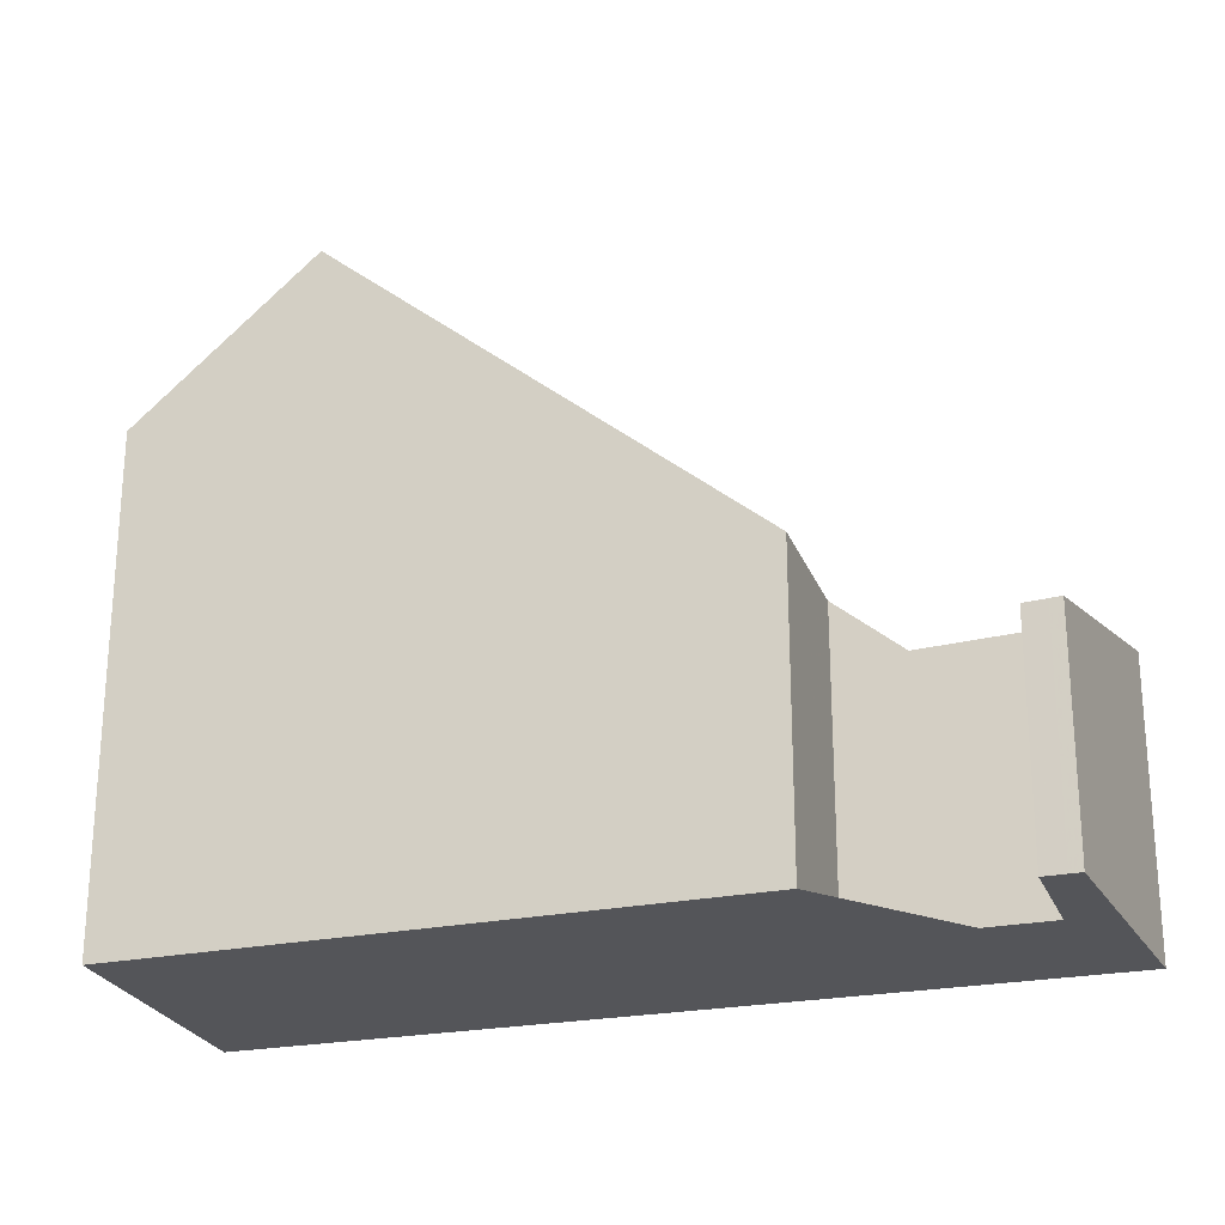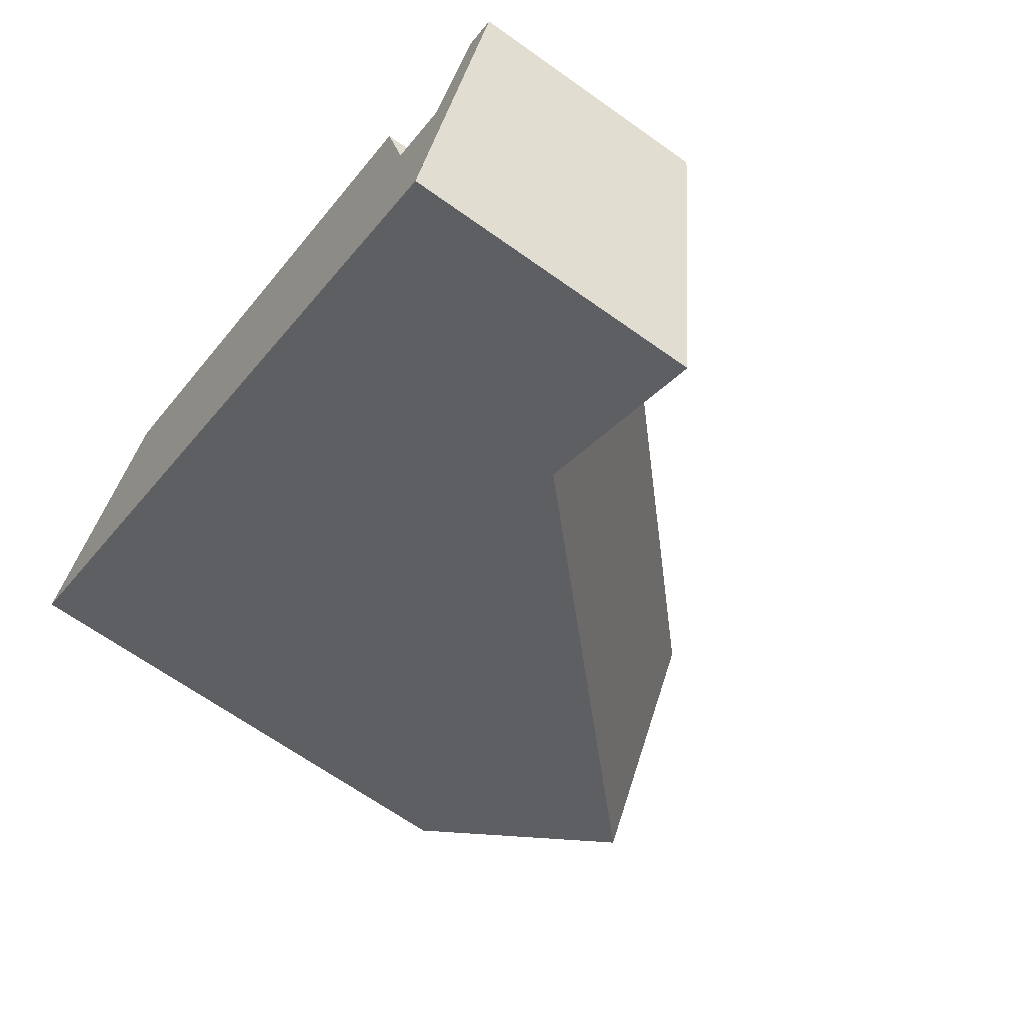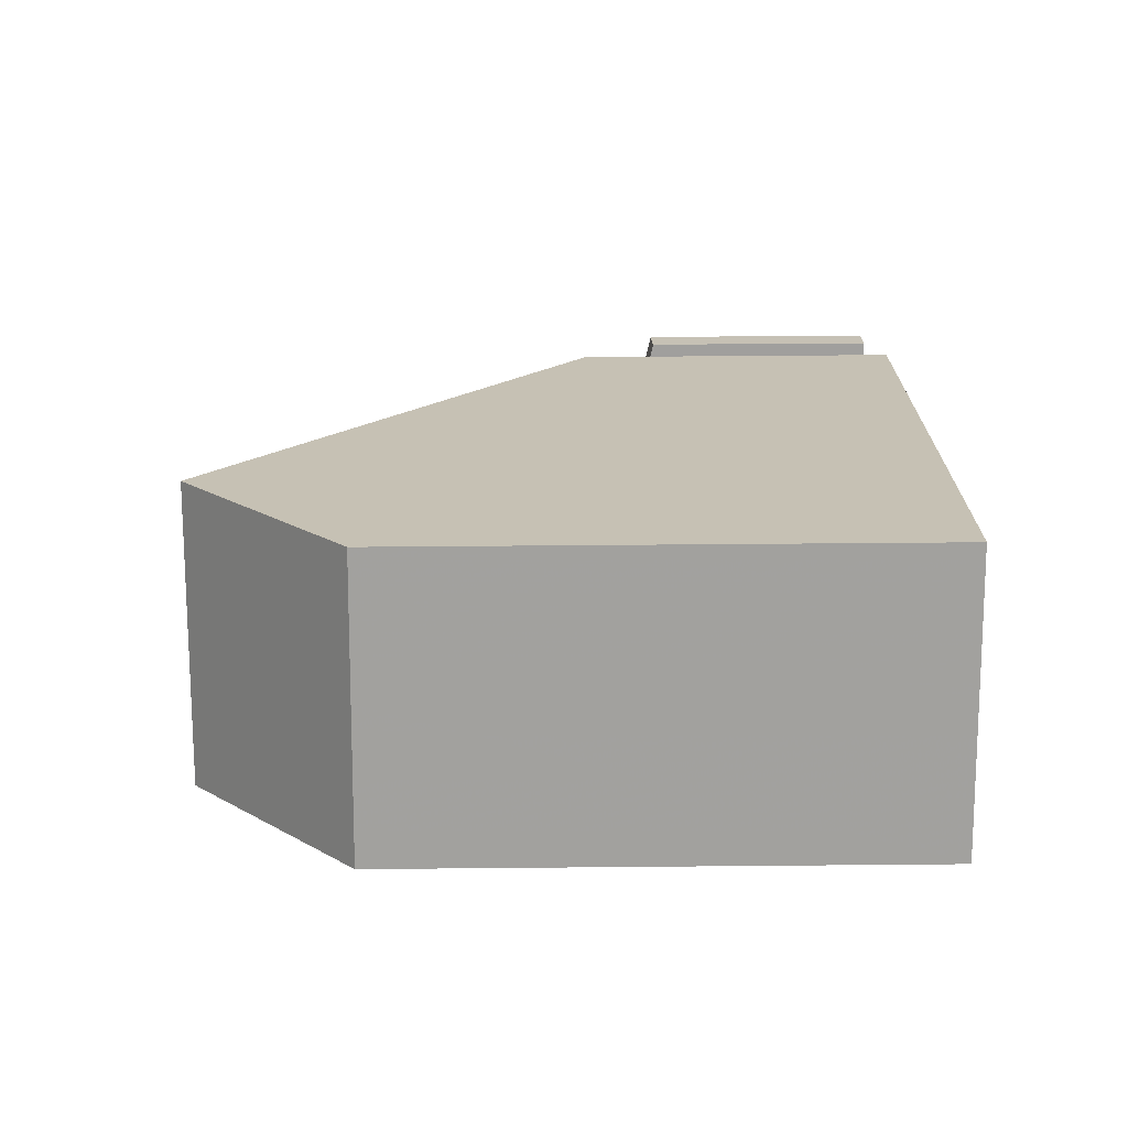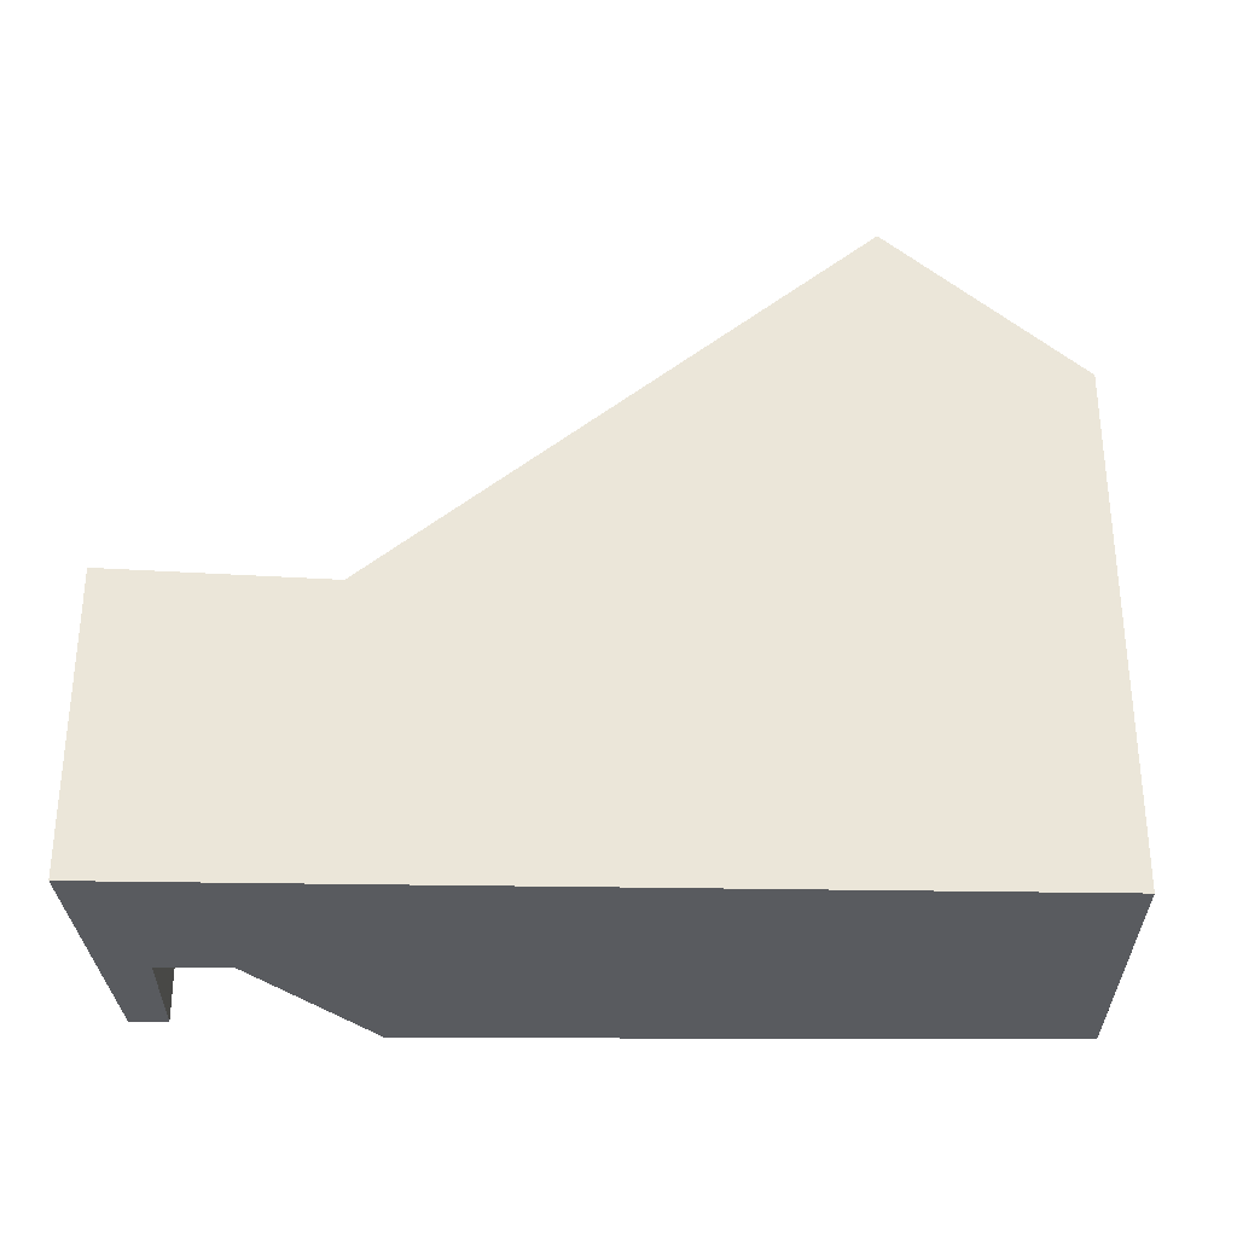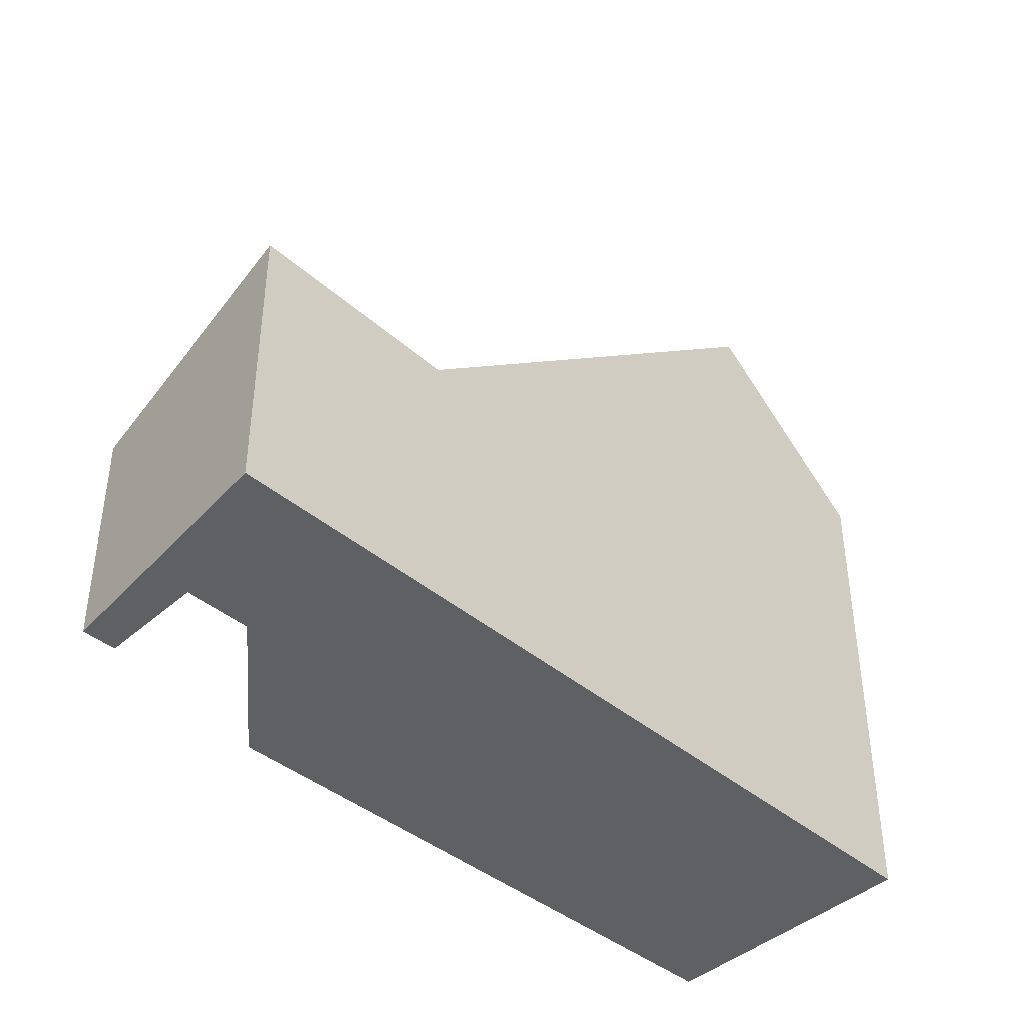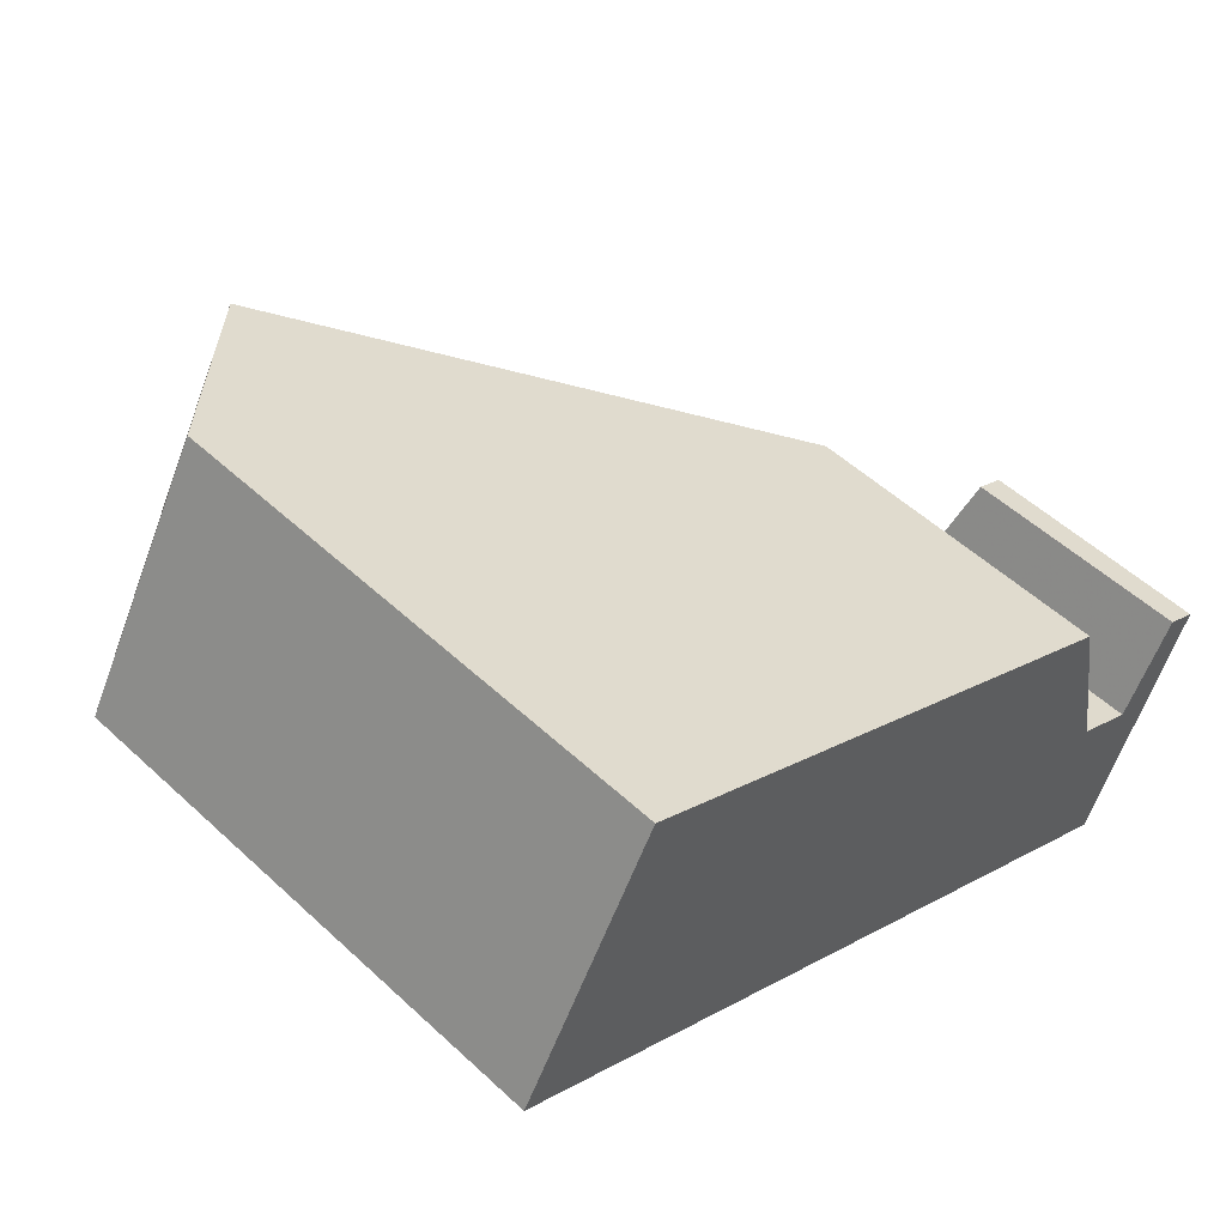
<metadata>
{"format":"obj","ext":"obj","renderer":"f3d","projection":"perspective","resolution":1024,"background":"white","views":[{"elev":-24.8,"azim":-133.2,"up":"+Z"},{"elev":-66.2,"azim":-125.6,"up":"+Y"},{"elev":47.0,"azim":89.4,"up":"+Y"},{"elev":-32.5,"azim":28.1,"up":"+Z"},{"elev":-42.8,"azim":-15.2,"up":"+Z"},{"elev":52.5,"azim":134.9,"up":"+Y"}]}
</metadata>
<code>
v -205.1 -983.6 4.015
v -206 -982 4.028
v -197.1 -981.3 6.665
v -198.9 -978.1 6.635
v -206.9 -986.9 3.814
v -208.3 -983.7 3.034
v -207.9 -983.5 3.018
v -207.2 -984.7 3.334
v -201 -979.3 8.679
v -199.2 -982.5 8.696
v -204.5 -985.5 3.701
v -205.9 -984 3.277
v -199.2 -982.5 8.696
v -201 -979.3 8.679
v -205.9 -984 3.277
v -204.5 -985.5 3.701
v -206.5 -986.6 3.793
v -208.1 -983.6 3.029
v -201 -979.3 8.679
v -205.9 -982 4.028
v -201 -979.3 8.679
v -200.7 -979.1 8.405
v -198.9 -978.2 6.688
v -197.1 -981.3 6.719
v -200.8 -979.7 8.681
v -198.7 -978.5 6.692
v -207.9 -983.5 3.025
v -208.1 -983.6 3.036
v -208.3 -983.7 3.042
v -200.8 -979.7 8.681
v -205.8 -982.4 4.025
v -198.6 -978.5 6.638
v -205.9 -981.9 4.095
v -205.9 -982 4.091
v -205.7 -982.3 4.058
v -205.6 -982.7 4.022
v -205.2 -983.6 3.943
v -204.4 -985.4 3.775
v -200.1 -980.8 8.687
v -198.1 -979.7 6.703
v -198 -979.6 6.649
v -207.2 -984.7 3.332
v -207.4 -984.8 3.343
v -207.7 -985 3.355
v -200.1 -980.8 8.687
v -205.1 -983.6 4.015
v -197.2 -981.3 6.719
v -199.2 -982.5 8.696
v -197.1 -981.3 6.665
v -204.5 -985.5 3.7
v -204.4 -985.4 3.775
v -204.5 -985.5 3.7
v -206.5 -986.6 3.792
v -206.9 -986.9 3.813
v -199.2 -982.5 8.696
v -205.1 -983.6 4.015
v -205.1 -983.6 4.015
v -205.1 -983.6 0
v -205.1 -983.6 0
v -205.9 -981.9 4.095
v -206 -982 4.028
v -206 -982 0
v -205.9 -981.9 8.882e-16
v -197.1 -981.3 6.719
v -197.1 -981.3 6.665
v -197.1 -981.3 0
v -197.1 -981.3 0
v -198.6 -978.5 6.638
v -198.9 -978.1 6.635
v -198.9 -978.1 8.882e-16
v -198.6 -978.5 0
v -206.9 -986.9 3.813
v -206.9 -986.9 3.814
v -206.9 -986.9 0
v -206.9 -986.9 0
v -208.1 -983.6 3.029
v -208.3 -983.7 3.034
v -208.3 -983.7 0
v -208.1 -983.6 0
v -207.9 -983.5 3.025
v -207.9 -983.5 3.018
v -207.9 -983.5 0
v -207.9 -983.5 0
v -205.9 -984 3.277
v -207.2 -984.7 3.334
v -207.2 -984.7 4.441e-16
v -205.9 -984 0
v -204.4 -985.4 3.775
v -199.2 -982.5 8.696
v -199.2 -982.5 0
v -204.4 -985.4 0
v -205.2 -983.6 3.943
v -205.9 -984 3.277
v -205.9 -984 0
v -205.2 -983.6 0
v -200.7 -979.1 8.405
v -201 -979.3 8.679
v -201 -979.3 0
v -200.7 -979.1 0
v -206.5 -986.6 3.793
v -204.5 -985.5 3.701
v -204.5 -985.5 -4.441e-16
v -206.5 -986.6 -4.441e-16
v -206.9 -986.9 3.814
v -206.5 -986.6 3.793
v -206.5 -986.6 -4.441e-16
v -206.9 -986.9 0
v -207.9 -983.5 3.018
v -208.1 -983.6 3.029
v -208.1 -983.6 0
v -207.9 -983.5 0
v -206 -982 4.028
v -205.9 -982 4.028
v -205.9 -982 0
v -206 -982 0
v -198.9 -978.2 6.688
v -200.7 -979.1 8.405
v -200.7 -979.1 0
v -198.9 -978.2 0
v -198.9 -978.1 6.635
v -198.9 -978.2 6.688
v -198.9 -978.2 0
v -198.9 -978.1 8.882e-16
v -199.2 -982.5 8.696
v -197.1 -981.3 6.719
v -197.1 -981.3 0
v -199.2 -982.5 0
v -207.2 -984.7 3.332
v -207.9 -983.5 3.025
v -207.9 -983.5 0
v -207.2 -984.7 0
v -208.3 -983.7 3.034
v -208.3 -983.7 3.042
v -208.3 -983.7 0
v -208.3 -983.7 0
v -205.9 -982 4.028
v -205.8 -982.4 4.025
v -205.8 -982.4 0
v -205.9 -982 0
v -198 -979.6 6.649
v -198.6 -978.5 6.638
v -198.6 -978.5 0
v -198 -979.6 0
v -201 -979.3 8.679
v -205.9 -981.9 4.095
v -205.9 -981.9 8.882e-16
v -201 -979.3 0
v -205.8 -982.4 4.025
v -205.6 -982.7 4.022
v -205.6 -982.7 0
v -205.8 -982.4 0
v -205.1 -983.6 4.015
v -205.2 -983.6 3.943
v -205.2 -983.6 0
v -205.1 -983.6 0
v -204.5 -985.5 3.701
v -204.4 -985.4 3.775
v -204.4 -985.4 0
v -204.5 -985.5 -4.441e-16
v -197.1 -981.3 6.665
v -198 -979.6 6.649
v -198 -979.6 0
v -197.1 -981.3 -8.882e-16
v -207.2 -984.7 3.334
v -207.2 -984.7 3.332
v -207.2 -984.7 0
v -207.2 -984.7 4.441e-16
v -208.3 -983.7 3.042
v -207.7 -985 3.355
v -207.7 -985 0
v -208.3 -983.7 0
v -205.6 -982.7 4.022
v -205.1 -983.6 4.015
v -205.1 -983.6 0
v -205.6 -982.7 0
v -197.1 -981.3 6.665
v -197.1 -981.3 6.665
v -197.1 -981.3 -8.882e-16
v -197.1 -981.3 0
v -207.7 -985 3.355
v -206.9 -986.9 3.813
v -206.9 -986.9 0
v -207.7 -985 0
v -197.1 -981.3 0
v -206.9 -986.9 0
v -208.3 -983.7 0
v -207.9 -983.5 0
v -207.2 -984.7 0
v -205.1 -983.6 0
v -206 -982 0
v -198.9 -978.1 0
f 34 20 2 33
f 48 39 40 47
f 28 18 7 27
f 29 6 18 28
f 35 31 20 34
f 21 14 22
f 47 40 41 49
f 25 21 22 23 26
f 43 28 27 42
f 44 29 28 43
f 36 31 35
f 26 23 4 32
f 33 9 19 34
f 34 19 30 35
f 51 38 11 50
f 46 36 35 30 45
f 39 25 26 40
f 40 26 32 41
f 52 16 17 53
f 53 17 5 54
f 55 10 38 51
f 47 24 13 48
f 49 3 24 47
f 50 12 37 51
f 53 43 42 8 15 52
f 54 44 43 53
f 51 37 1 46 45 55
f 57 58 59 56
f 61 62 63 60
f 65 66 67 64
f 69 70 71 68
f 73 74 75 72
f 77 78 79 76
f 81 82 83 80
f 85 86 87 84
f 89 90 91 88
f 93 94 95 92
f 97 98 99 96
f 101 102 103 100
f 105 106 107 104
f 109 110 111 108
f 113 114 115 112
f 117 118 119 116
f 121 122 123 120
f 125 126 127 124
f 129 130 131 128
f 133 134 135 132
f 137 138 139 136
f 141 142 143 140
f 145 146 147 144
f 149 150 151 148
f 153 154 155 152
f 157 158 159 156
f 161 162 163 160
f 165 166 167 164
f 169 170 171 168
f 173 174 175 172
f 177 178 179 176
f 181 182 183 180
f 185 186 187 188 189 190 191 184

</code>
